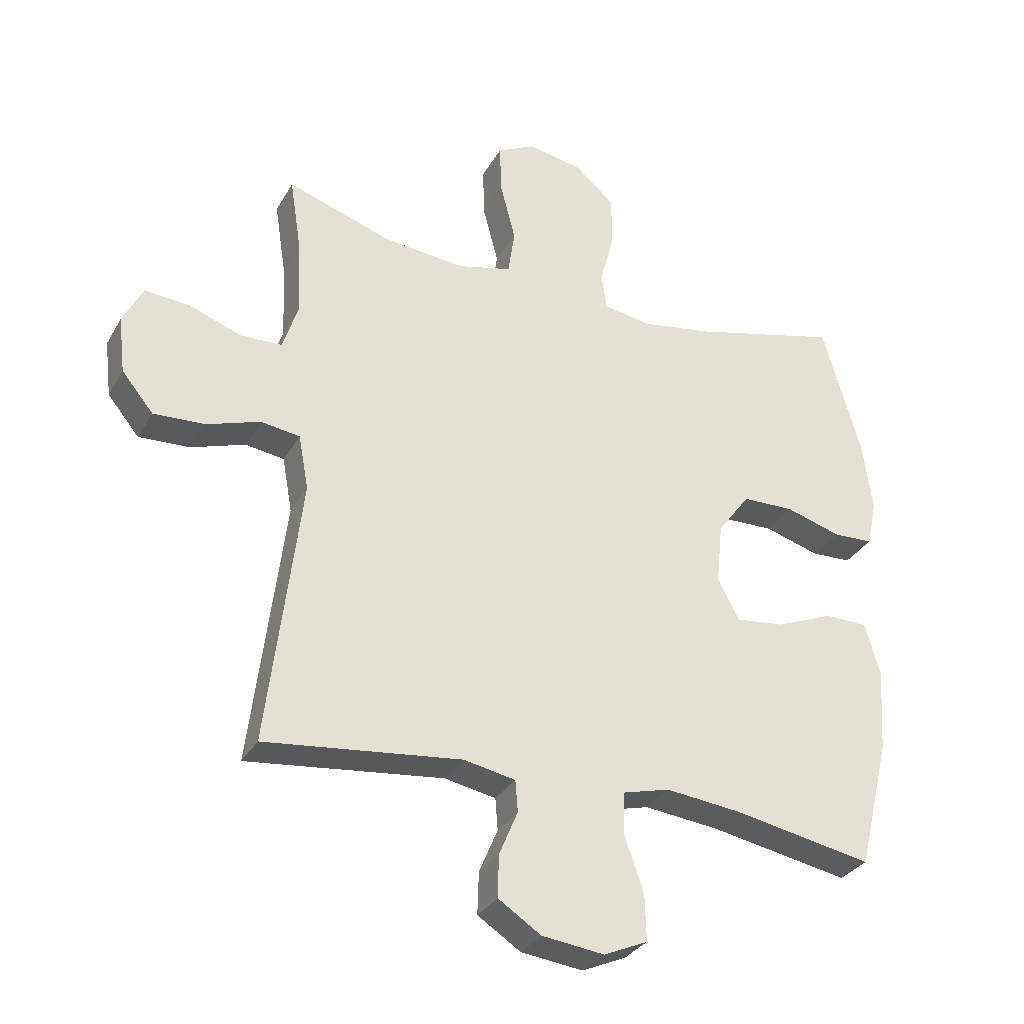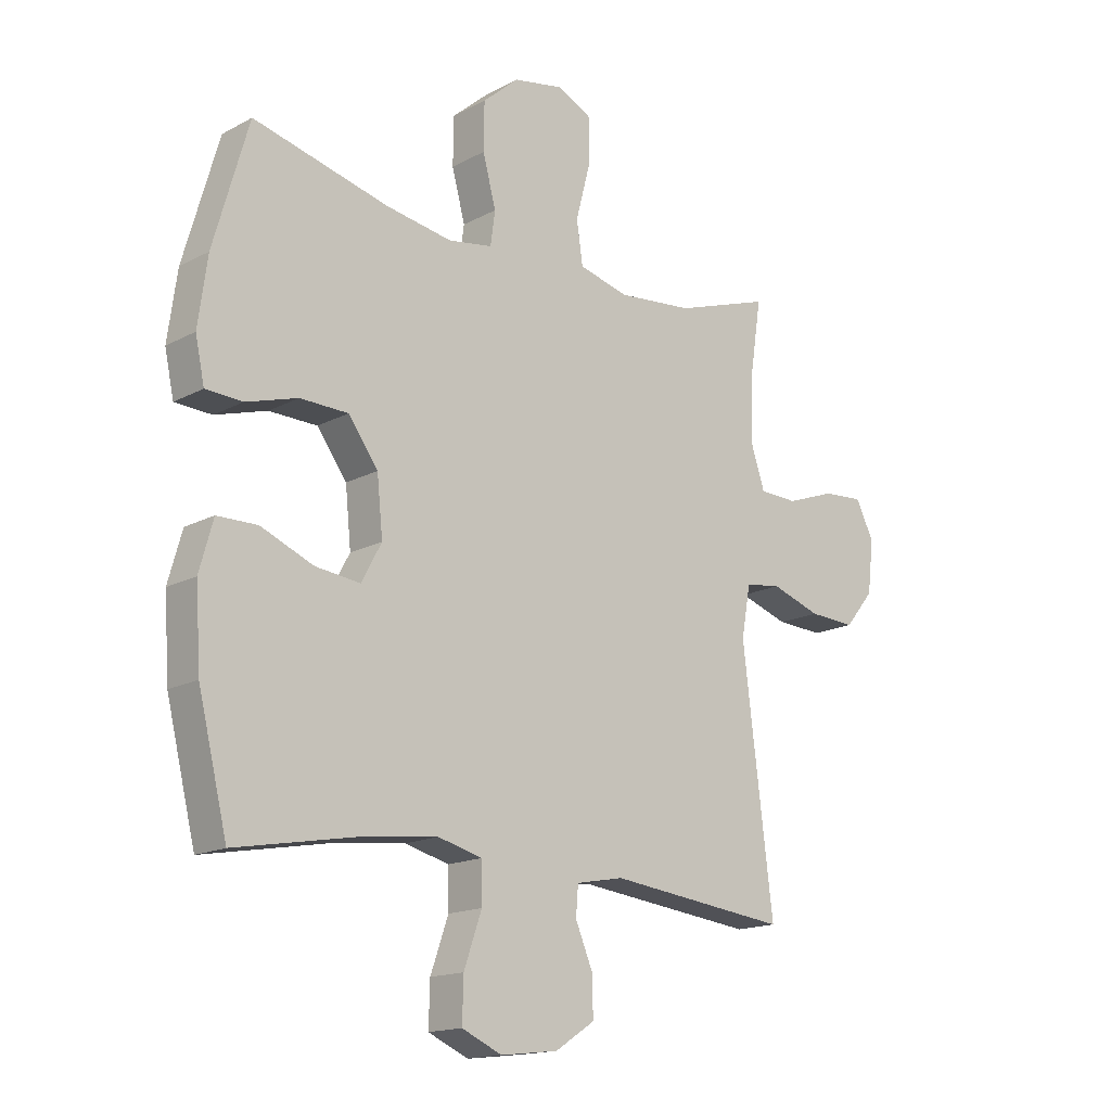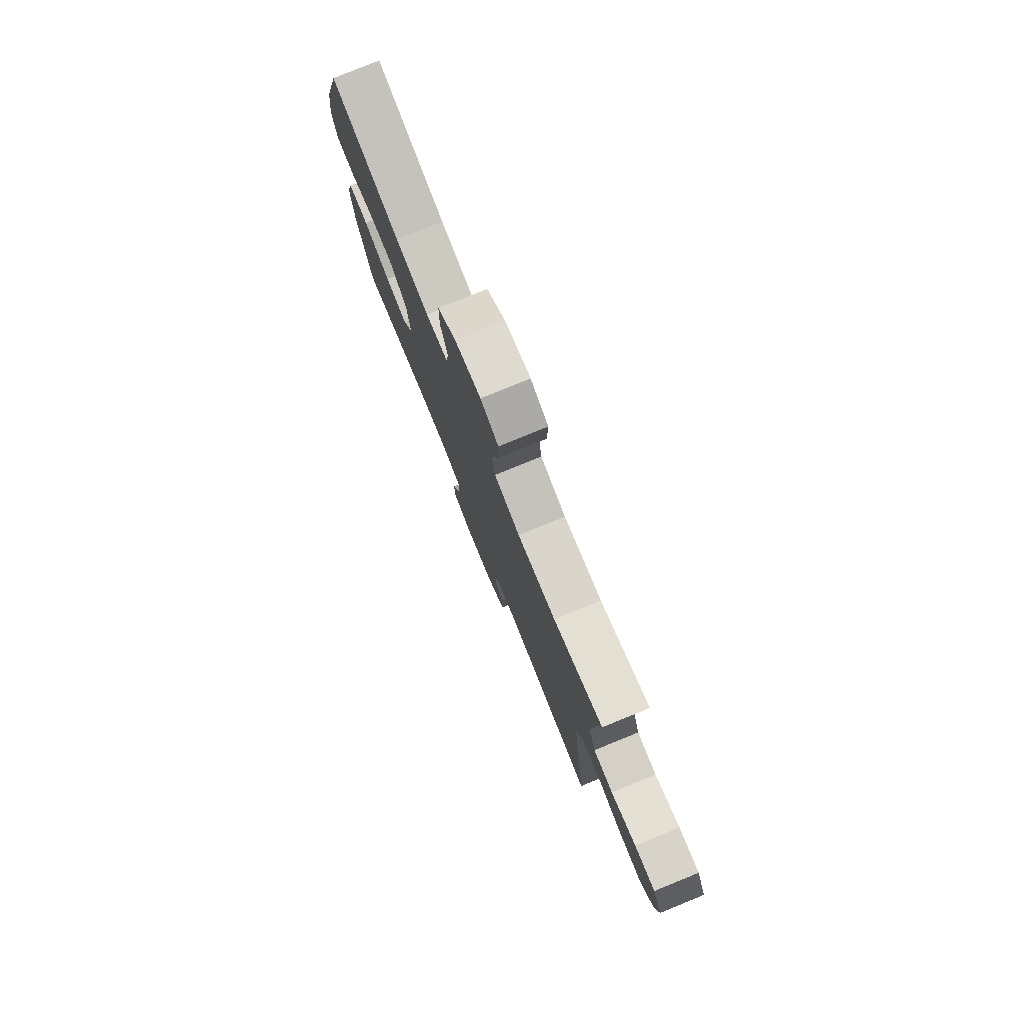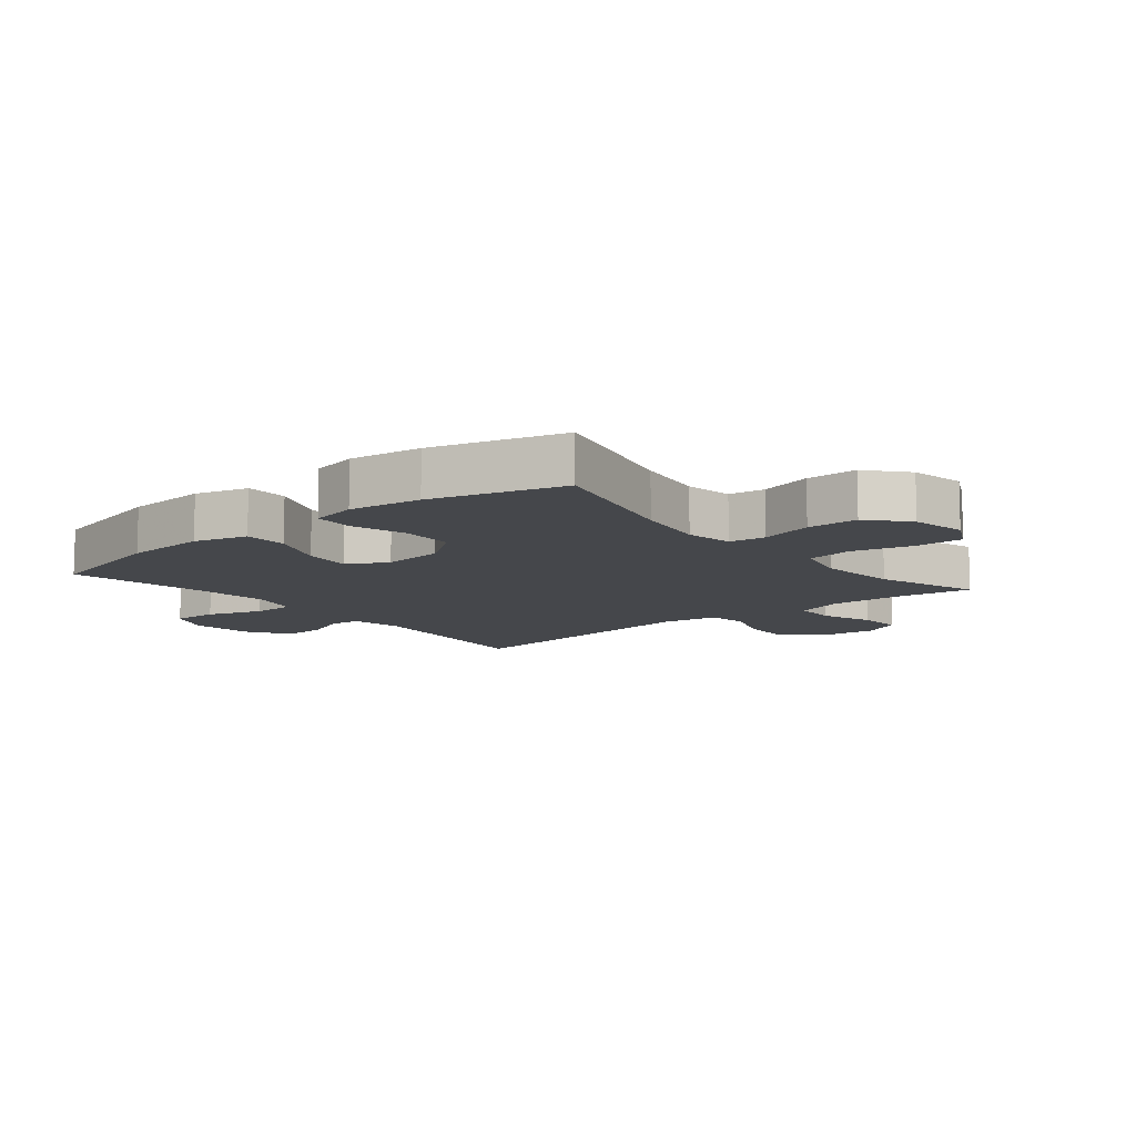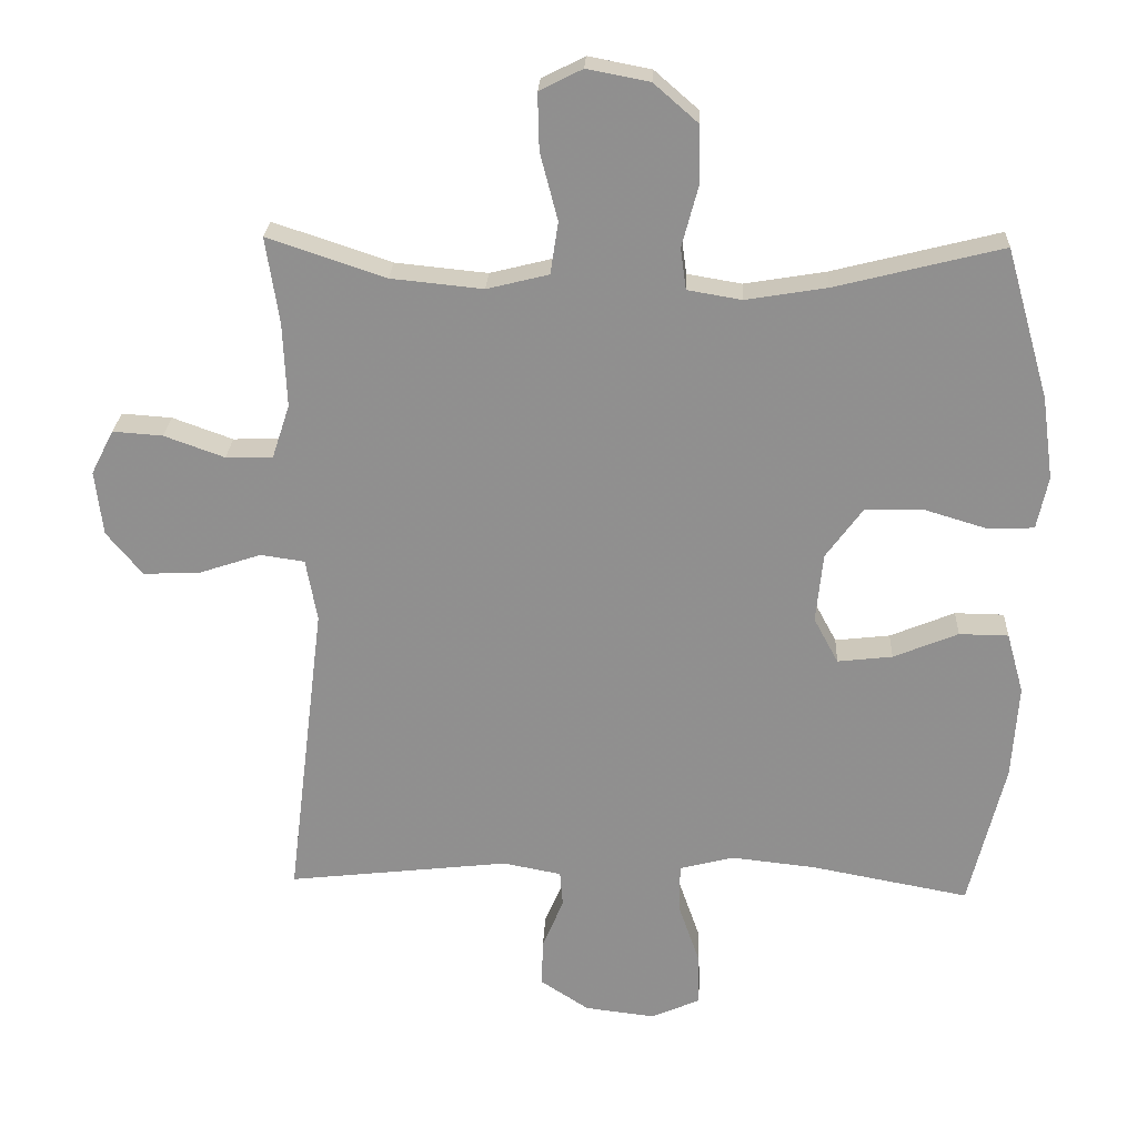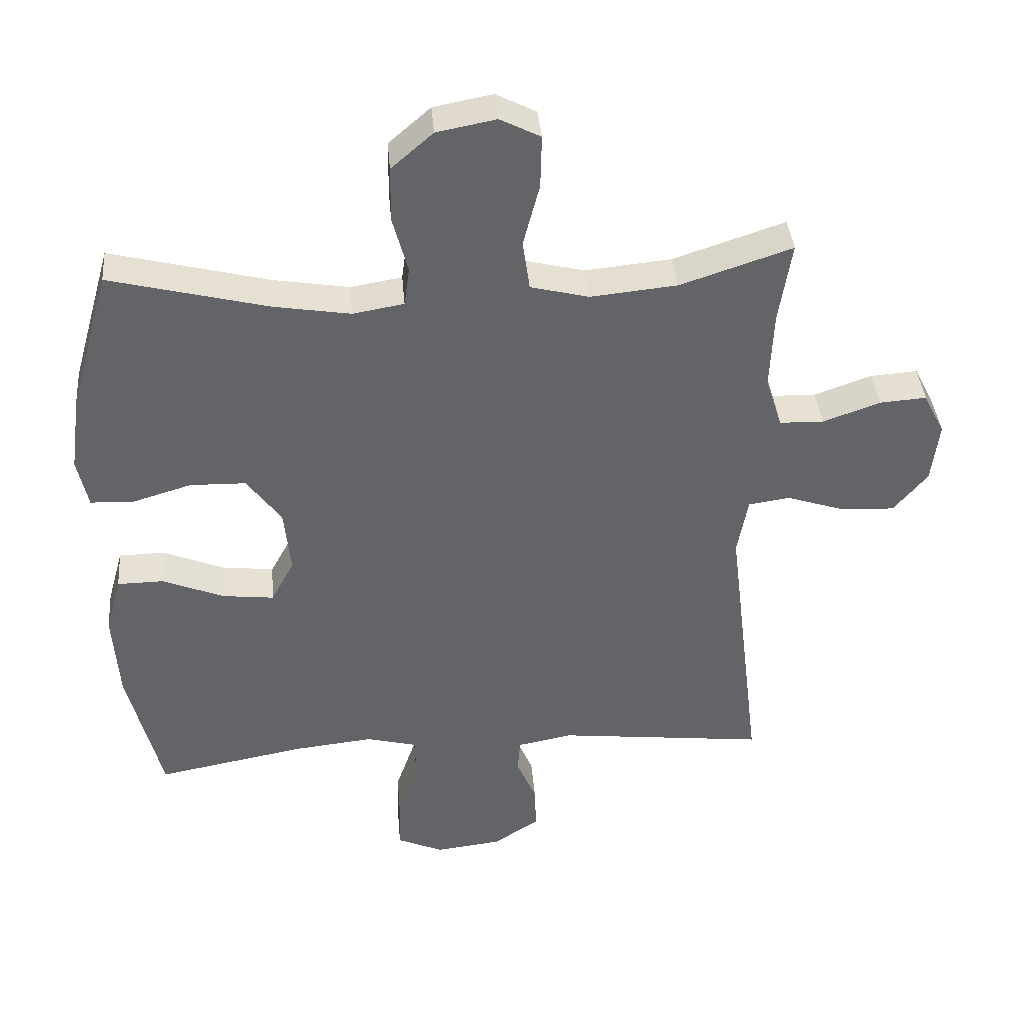
<metadata>
{"format":"obj","ext":"obj","renderer":"f3d","projection":"perspective","resolution":1024,"background":"white","views":[{"elev":-31.5,"azim":154.9,"up":"+Z"},{"elev":-16.1,"azim":-42.4,"up":"+Z"},{"elev":79.0,"azim":67.9,"up":"+Z"},{"elev":-10.5,"azim":-50.6,"up":"+Y"},{"elev":24.2,"azim":-177.3,"up":"+Z"},{"elev":39.2,"azim":-4.8,"up":"+Z"}]}
</metadata>
<code>
v -0.5 0.07 -0.5
v -0.551 0.07 -0.292
v -0.56 0.07 -0.158
v -0.536 0.07 -0.072
v -0.466 0.07 -0.071
v -0.374 0.07 -0.109
v -0.296 0.07 -0.118
v -0.261 0.07 -0.053
v -0.271 0.07 0.046
v -0.323 0.07 0.117
v -0.407 0.07 0.119
v -0.497 0.07 0.092
v -0.561 0.07 0.095
v -0.577 0.07 0.17
v -0.561 0.07 0.287
v -0.5 0.07 0.5
v -0.262 0.07 0.44
v -0.147 0.07 0.421
v -0.07 0.07 0.434
v -0.062 0.07 0.493
v -0.085 0.07 0.579
v -0.084 0.07 0.662
v -0.021 0.07 0.717
v 0.068 0.07 0.734
v 0.129 0.07 0.703
v 0.127 0.07 0.623
v 0.102 0.07 0.527
v 0.113 0.07 0.453
v 0.201 0.07 0.431
v 0.332 0.07 0.444
v 0.5 0.07 0.5
v 0.481 0.07 0.377
v 0.476 0.07 0.257
v 0.501 0.07 0.181
v 0.568 0.07 0.179
v 0.654 0.07 0.21
v 0.725 0.07 0.215
v 0.757 0.07 0.152
v 0.746 0.07 0.06
v 0.695 0.07 -0.002
v 0.613 0.07 0.002
v 0.526 0.07 0.031
v 0.463 0.07 0.022
v 0.447 0.07 -0.067
v 0.5 0.07 -0.5
v 0.184 0.07 -0.464
v 0.101 0.07 -0.48
v 0.097 0.07 -0.531
v 0.127 0.07 -0.602
v 0.129 0.07 -0.67
v 0.06 0.07 -0.715
v -0.04 0.07 -0.727
v -0.11 0.07 -0.696
v -0.108 0.07 -0.622
v -0.077 0.07 -0.533
v -0.078 0.07 -0.465
v -0.155 0.07 -0.445
v -0.275 0.07 -0.458
v -0.5 0 -0.5
v -0.551 0 -0.292
v -0.56 0 -0.158
v -0.536 0 -0.072
v -0.466 0 -0.071
v -0.374 0 -0.109
v -0.296 0 -0.118
v -0.261 0 -0.053
v -0.271 0 0.046
v -0.323 0 0.117
v -0.407 0 0.119
v -0.497 0 0.092
v -0.561 0 0.095
v -0.577 0 0.17
v -0.561 0 0.287
v -0.5 0 0.5
v -0.262 0 0.44
v -0.147 0 0.421
v -0.07 0 0.434
v -0.062 0 0.493
v -0.085 0 0.579
v -0.084 0 0.662
v -0.021 0 0.717
v 0.068 0 0.734
v 0.129 0 0.703
v 0.127 0 0.623
v 0.102 0 0.527
v 0.113 0 0.453
v 0.201 0 0.431
v 0.332 0 0.444
v 0.5 0 0.5
v 0.481 0 0.377
v 0.476 0 0.257
v 0.501 0 0.181
v 0.568 0 0.179
v 0.654 0 0.21
v 0.725 0 0.215
v 0.757 0 0.152
v 0.746 0 0.06
v 0.695 0 -0.002
v 0.613 0 0.002
v 0.526 0 0.031
v 0.463 0 0.022
v 0.447 0 -0.067
v 0.5 0 -0.5
v 0.184 0 -0.464
v 0.101 0 -0.48
v 0.097 0 -0.531
v 0.127 0 -0.602
v 0.129 0 -0.67
v 0.06 0 -0.715
v -0.04 0 -0.727
v -0.11 0 -0.696
v -0.108 0 -0.622
v -0.077 0 -0.533
v -0.078 0 -0.465
v -0.155 0 -0.445
v -0.275 0 -0.458
f 52 53 54 55
f 52 55 56
f 51 52 56
f 48 49 50 51
f 47 48 51 56
f 46 47 56 57
f 44 45 46
f 43 44 46 57
f 39 40 41 42
f 37 38 39 42
f 35 36 37 42
f 34 35 42 43
f 33 34 43 57
f 30 31 32
f 29 30 32 33
f 28 29 33 57
f 24 25 26 27
f 20 21 22 23
f 19 20 23 24
f 14 15 16 17
f 14 17 18
f 11 12 13 14
f 10 11 14 18
f 9 10 18 19
f 3 4 5 6
f 3 6 7
f 58 1 2 3
f 58 3 7
f 57 58 7 8
f 19 24 27 28
f 19 28 57
f 8 9 19 57
f 113 112 111 110
f 114 113 110
f 114 110 109
f 109 108 107 106
f 114 109 106 105
f 115 114 105 104
f 104 103 102
f 115 104 102 101
f 100 99 98 97
f 100 97 96 95
f 100 95 94 93
f 101 100 93 92
f 115 101 92 91
f 90 89 88
f 91 90 88 87
f 115 91 87 86
f 85 84 83 82
f 81 80 79 78
f 82 81 78 77
f 75 74 73 72
f 76 75 72
f 72 71 70 69
f 76 72 69 68
f 77 76 68 67
f 64 63 62 61
f 65 64 61
f 61 60 59 116
f 65 61 116
f 66 65 116 115
f 86 85 82 77
f 115 86 77
f 115 77 67 66
f 1 59 60 2
f 2 60 61 3
f 3 61 62 4
f 4 62 63 5
f 5 63 64 6
f 6 64 65 7
f 7 65 66 8
f 8 66 67 9
f 9 67 68 10
f 10 68 69 11
f 11 69 70 12
f 12 70 71 13
f 13 71 72 14
f 14 72 73 15
f 15 73 74 16
f 16 74 75 17
f 17 75 76 18
f 18 76 77 19
f 19 77 78 20
f 20 78 79 21
f 21 79 80 22
f 22 80 81 23
f 23 81 82 24
f 24 82 83 25
f 25 83 84 26
f 26 84 85 27
f 27 85 86 28
f 28 86 87 29
f 29 87 88 30
f 30 88 89 31
f 31 89 90 32
f 32 90 91 33
f 33 91 92 34
f 34 92 93 35
f 35 93 94 36
f 36 94 95 37
f 37 95 96 38
f 38 96 97 39
f 39 97 98 40
f 40 98 99 41
f 41 99 100 42
f 42 100 101 43
f 43 101 102 44
f 44 102 103 45
f 45 103 104 46
f 46 104 105 47
f 47 105 106 48
f 48 106 107 49
f 49 107 108 50
f 50 108 109 51
f 51 109 110 52
f 52 110 111 53
f 53 111 112 54
f 54 112 113 55
f 55 113 114 56
f 56 114 115 57
f 57 115 116 58
f 58 116 59 1

</code>
